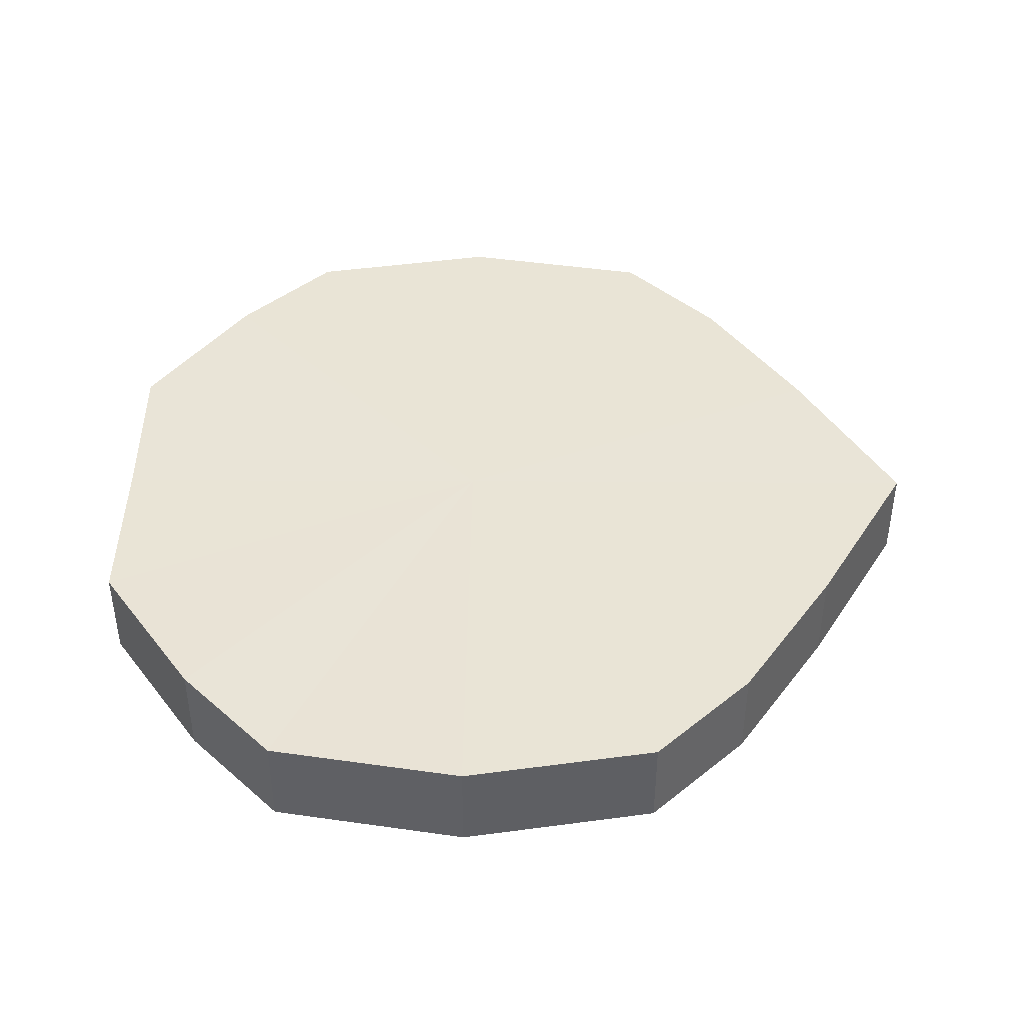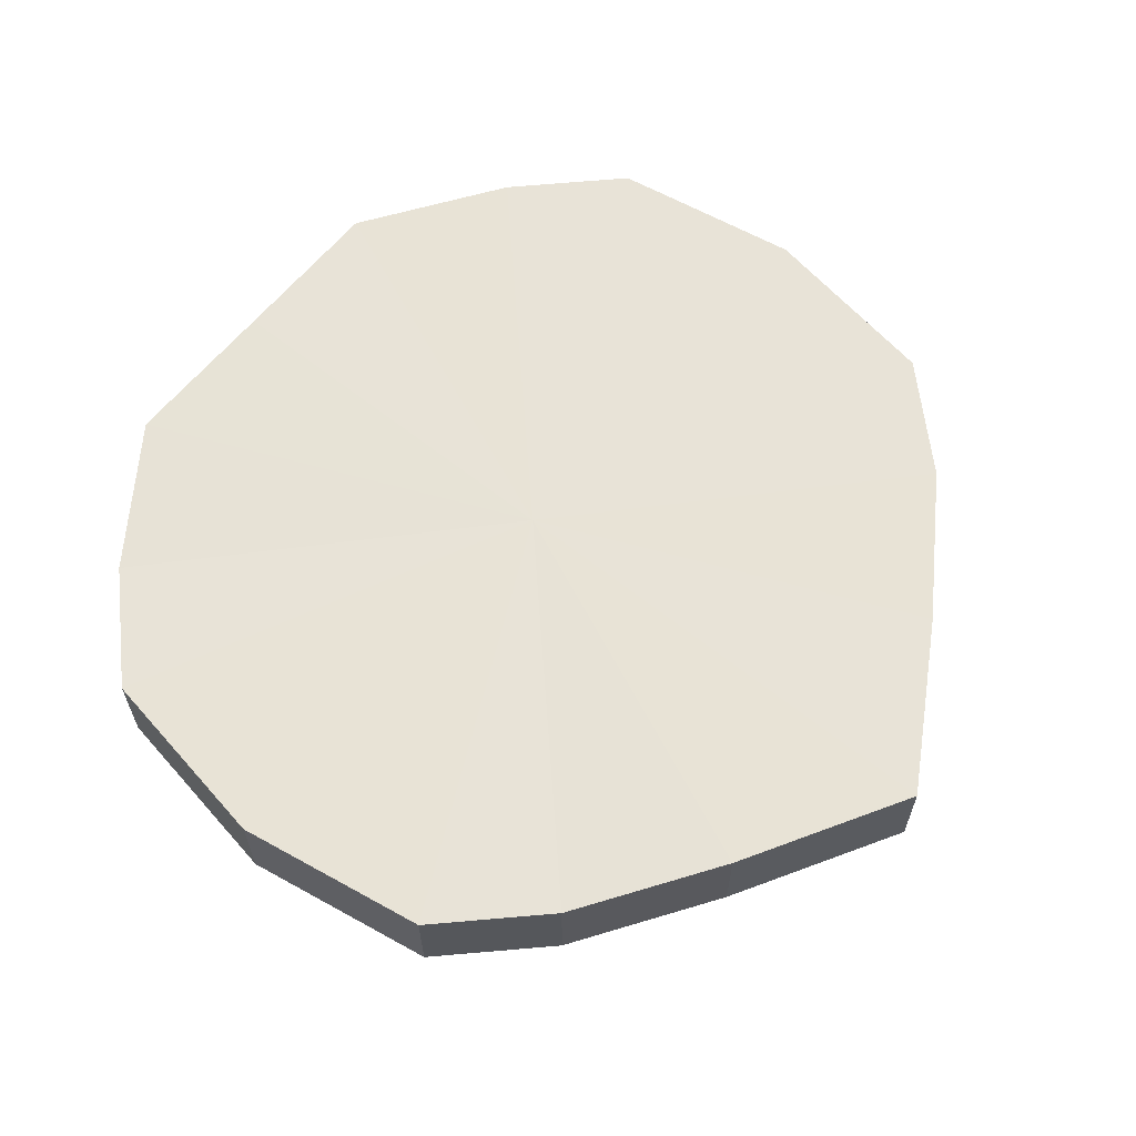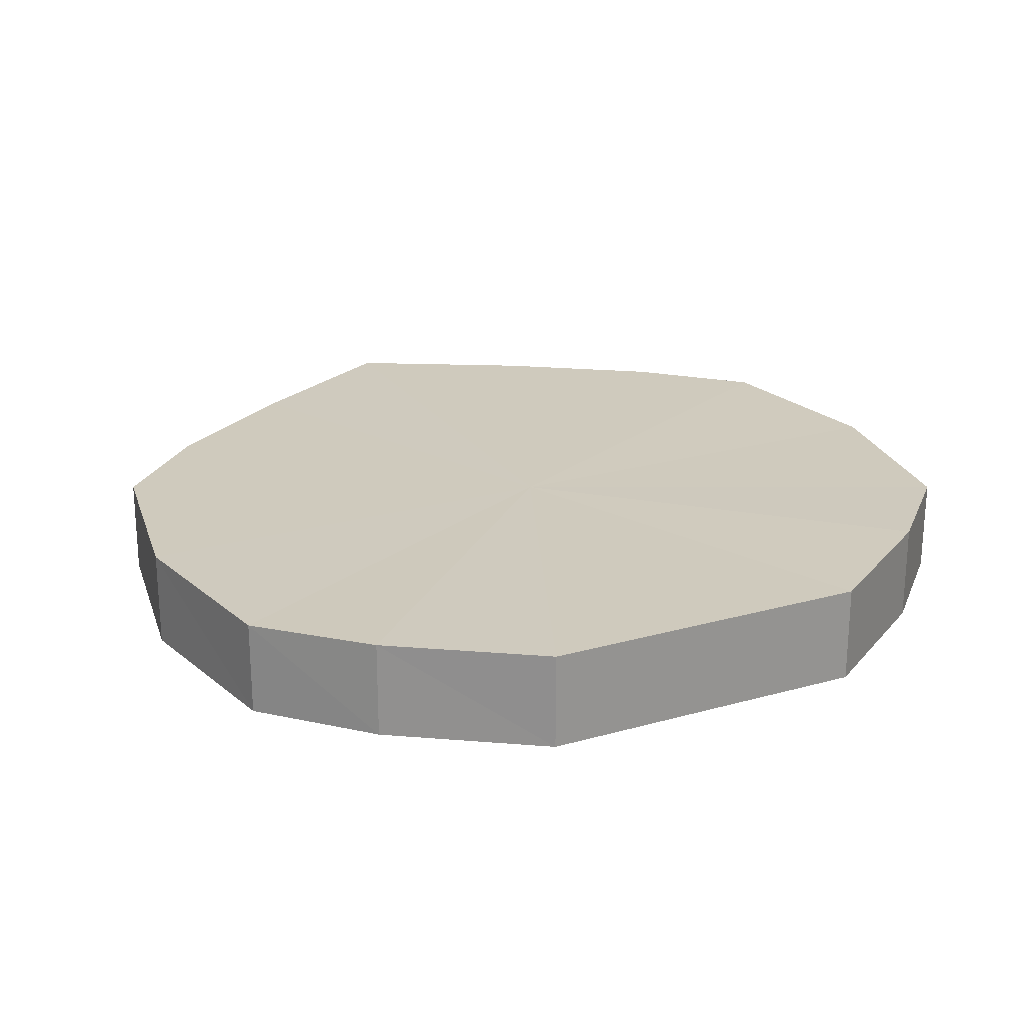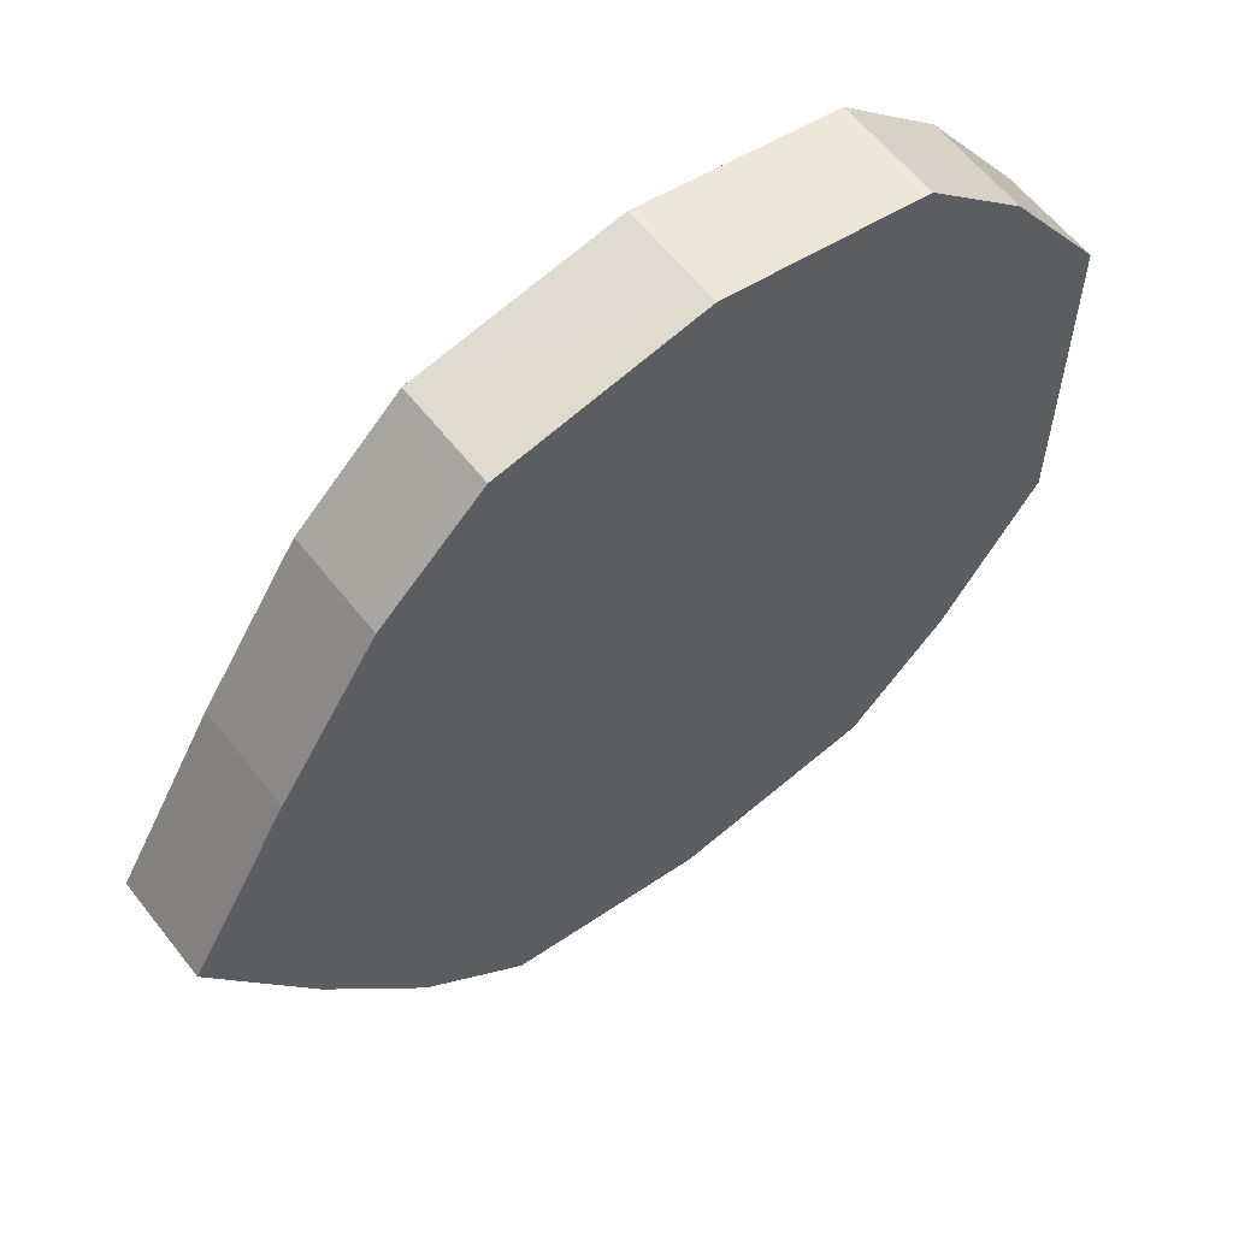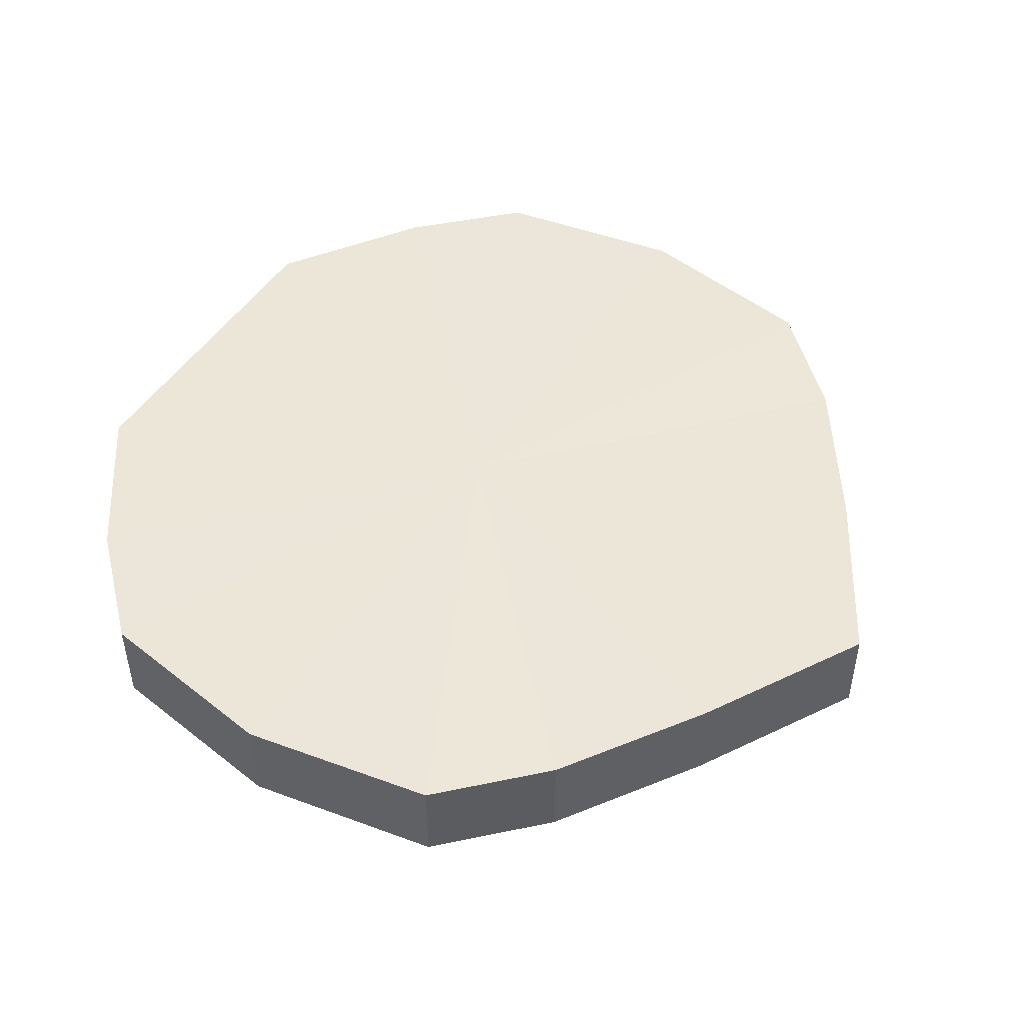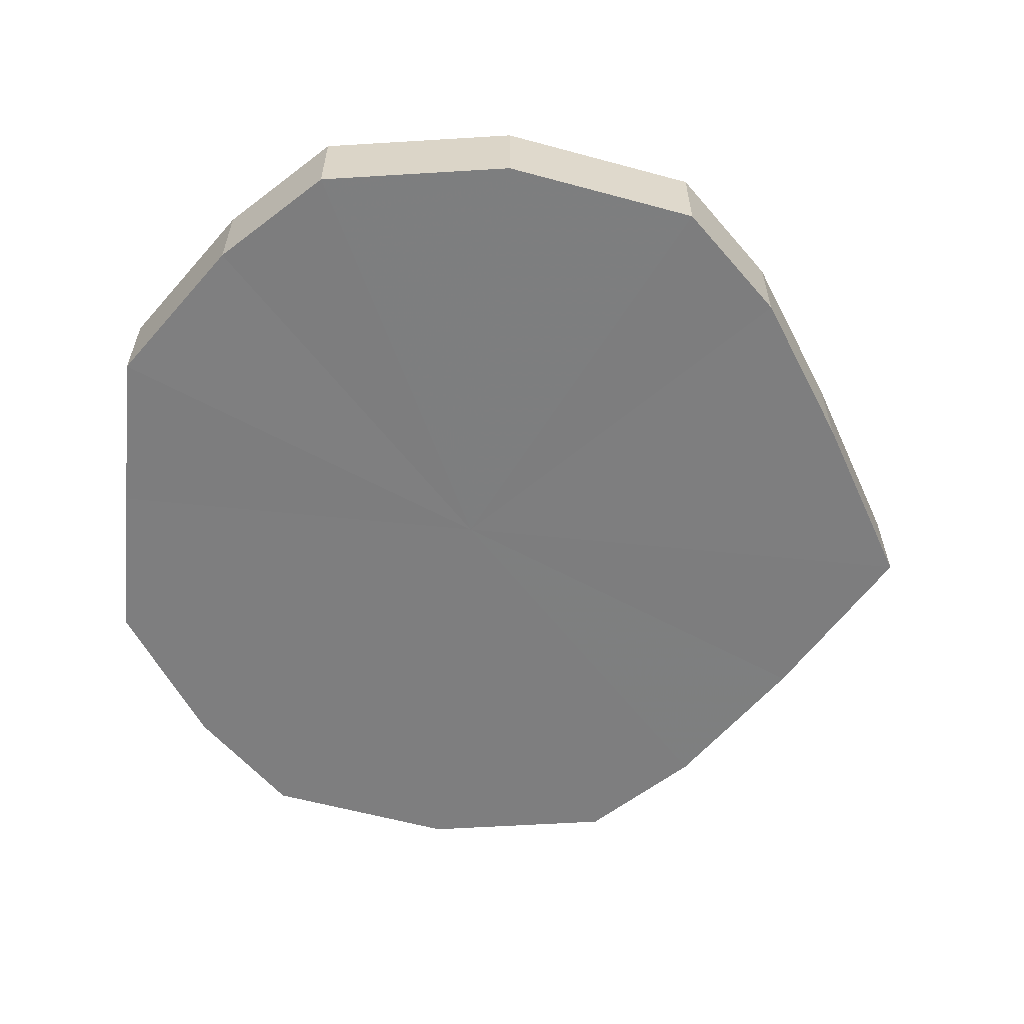
<metadata>
{"format":"obj","ext":"obj","renderer":"f3d","projection":"perspective","resolution":1024,"background":"white","views":[{"elev":42.6,"azim":0.4,"up":"+Y"},{"elev":62.4,"azim":39.1,"up":"+Y"},{"elev":23.0,"azim":-116.0,"up":"+Y"},{"elev":60.3,"azim":141.8,"up":"+Z"},{"elev":48.8,"azim":31.8,"up":"+Y"},{"elev":-59.4,"azim":-6.0,"up":"+Y"}]}
</metadata>
<code>
o 206
v 2229 1870 15.03
v 2229 1870 15.05
v 2229 1870 15.03
v 2229 1870 15.07
v 2229 1870 15.05
v 2229 1870 15.02
v 2229 1870 15.02
v 2229 1870 15.08
v 2229 1870 15.07
v 2229 1870 15
v 2229 1870 15
v 2229 1870 15.08
v 2229 1870 15.08
v 2229 1870 14.99
v 2229 1870 14.99
v 2229 1870 15.08
v 2229 1870 15.08
v 2229 1870 14.99
v 2229 1870 14.99
v 2229 1870 15.07
v 2229 1870 15.08
v 2229 1870 14.99
v 2229 1870 14.99
v 2229 1870 15.05
v 2229 1870 15.07
v 2229 1870 15
v 2229 1870 15
v 2229 1870 15.03
v 2229 1870 15.05
v 2229 1870 15.02
v 2229 1870 15.02
v 2229 1870 15.03
v 2229 1870 15.03
v 2229 1870 15.05
v 2229 1870 15.05
v 2229 1870 15.07
v 2229 1870 15.07
v 2229 1870 15.02
v 2229 1870 15.03
v 2229 1870 15
v 2229 1870 15.02
v 2229 1870 15.08
v 2229 1870 15.08
v 2229 1870 14.99
v 2229 1870 15
v 2229 1870 14.99
v 2229 1870 14.99
v 2229 1870 15.08
v 2229 1870 15.08
v 2229 1870 14.99
v 2229 1870 14.99
v 2229 1870 15
v 2229 1870 14.99
v 2229 1870 15.08
v 2229 1870 15.08
v 2229 1870 15.02
v 2229 1870 15
v 2229 1870 15.03
v 2229 1870 15.02
v 2229 1870 15.07
v 2229 1870 15.07
v 2229 1870 15.05
v 2229 1870 15.03
v 2229 1870 15.05
v 2229 1870 15.03
v 2229 1870 15.05
v 2229 1870 15.03
v 2229 1870 15.07
v 2229 1870 15.02
v 2229 1870 15.08
v 2229 1870 15
v 2229 1870 15.08
v 2229 1870 14.99
v 2229 1870 15.08
v 2229 1870 14.99
v 2229 1870 15.07
v 2229 1870 14.99
v 2229 1870 15.05
v 2229 1870 15
v 2229 1870 15.03
v 2229 1870 15.02
v 2229 1870 15.03
v 2229 1870 15.03
v 2229 1870 15.05
v 2229 1870 15.02
v 2229 1870 15.07
v 2229 1870 15
v 2229 1870 15.08
v 2229 1870 14.99
v 2229 1870 15.08
v 2229 1870 14.99
v 2229 1870 15.08
v 2229 1870 14.99
v 2229 1870 15.07
v 2229 1870 15
v 2229 1870 15.05
v 2229 1870 15.02
v 2229 1870 15.03
f 1 2 3
f 2 4 5
f 6 1 7
f 4 8 9
f 10 6 11
f 8 12 13
f 14 10 15
f 12 16 17
f 18 14 19
f 16 20 21
f 22 18 23
f 20 24 25
f 26 22 27
f 24 28 29
f 30 26 31
f 28 30 32
f 33 34 35
f 35 36 37
f 38 39 33
f 40 41 38
f 37 42 43
f 44 45 40
f 46 47 44
f 43 48 49
f 50 51 46
f 52 53 50
f 49 54 55
f 56 57 52
f 58 59 56
f 55 60 61
f 62 63 58
f 61 64 62
f 65 66 67
f 65 68 66
f 65 67 69
f 65 70 68
f 65 69 71
f 65 72 70
f 65 71 73
f 65 74 72
f 65 73 75
f 65 76 74
f 65 75 77
f 65 78 76
f 65 77 79
f 65 80 78
f 65 79 81
f 65 81 80
f 82 83 84
f 82 85 83
f 82 84 86
f 82 87 85
f 82 86 88
f 82 89 87
f 82 88 90
f 82 91 89
f 82 90 92
f 82 93 91
f 82 92 94
f 82 95 93
f 82 94 96
f 82 97 95
f 82 96 98
f 82 98 97

</code>
